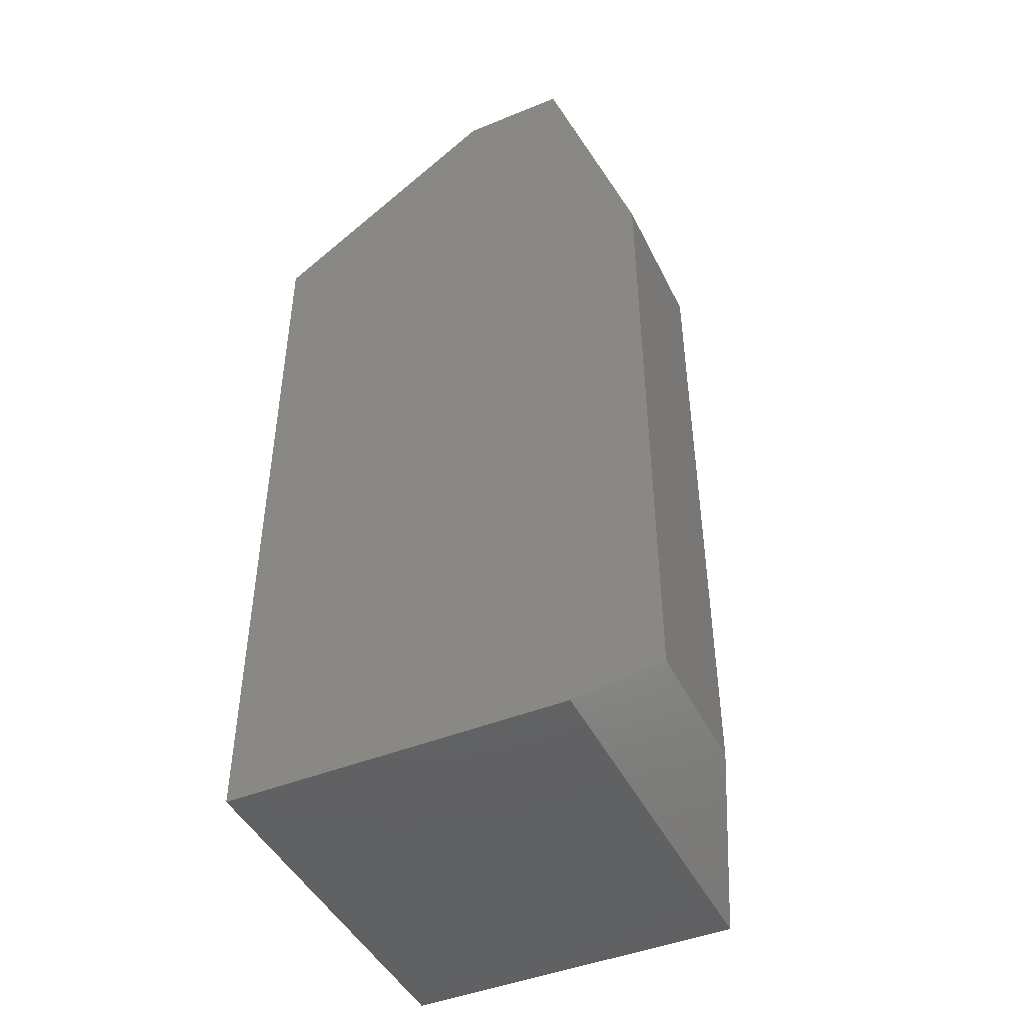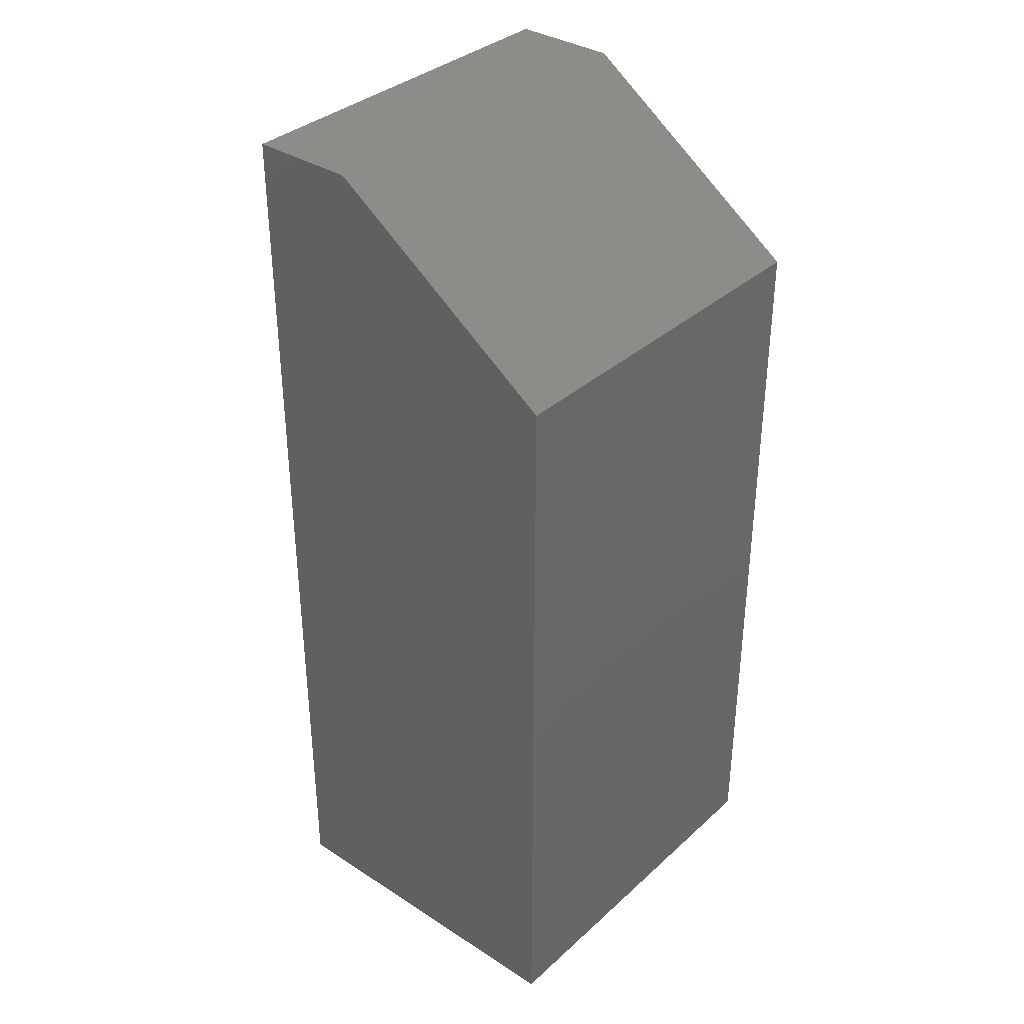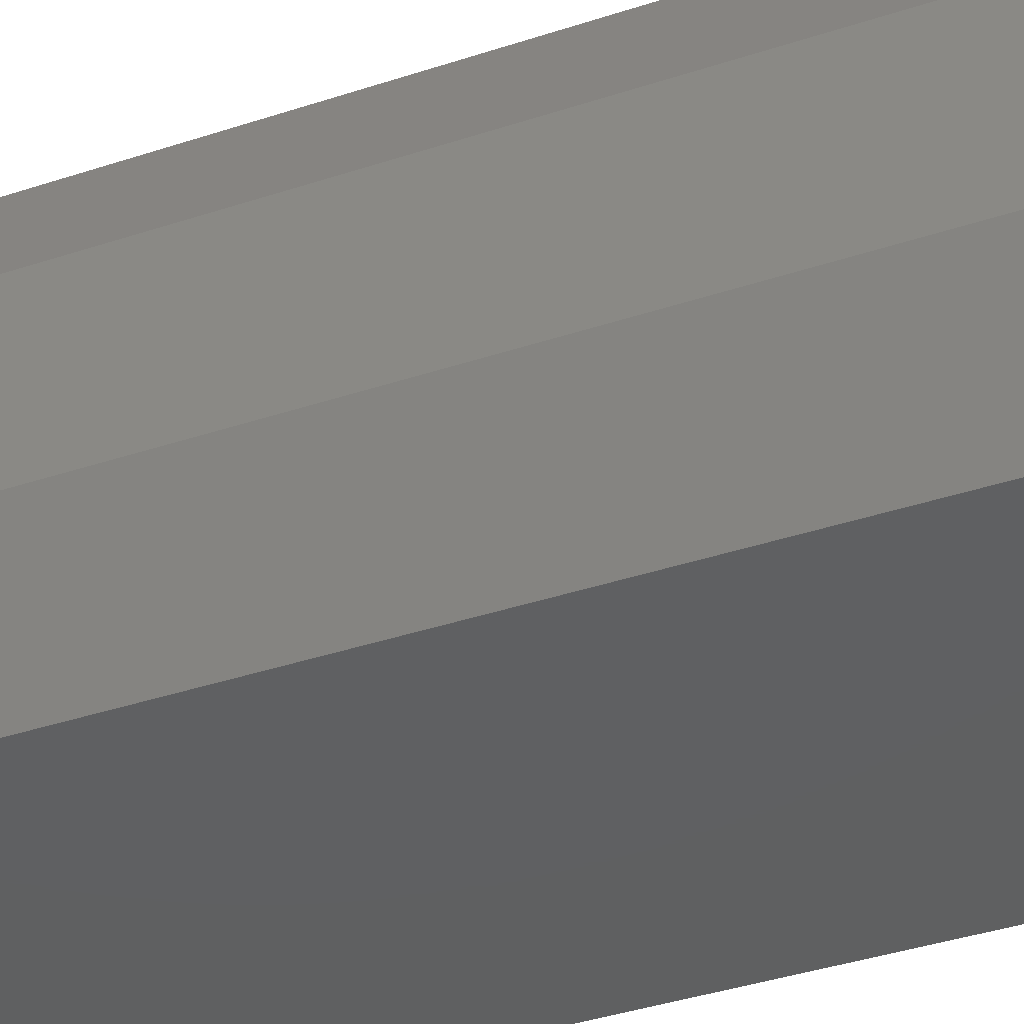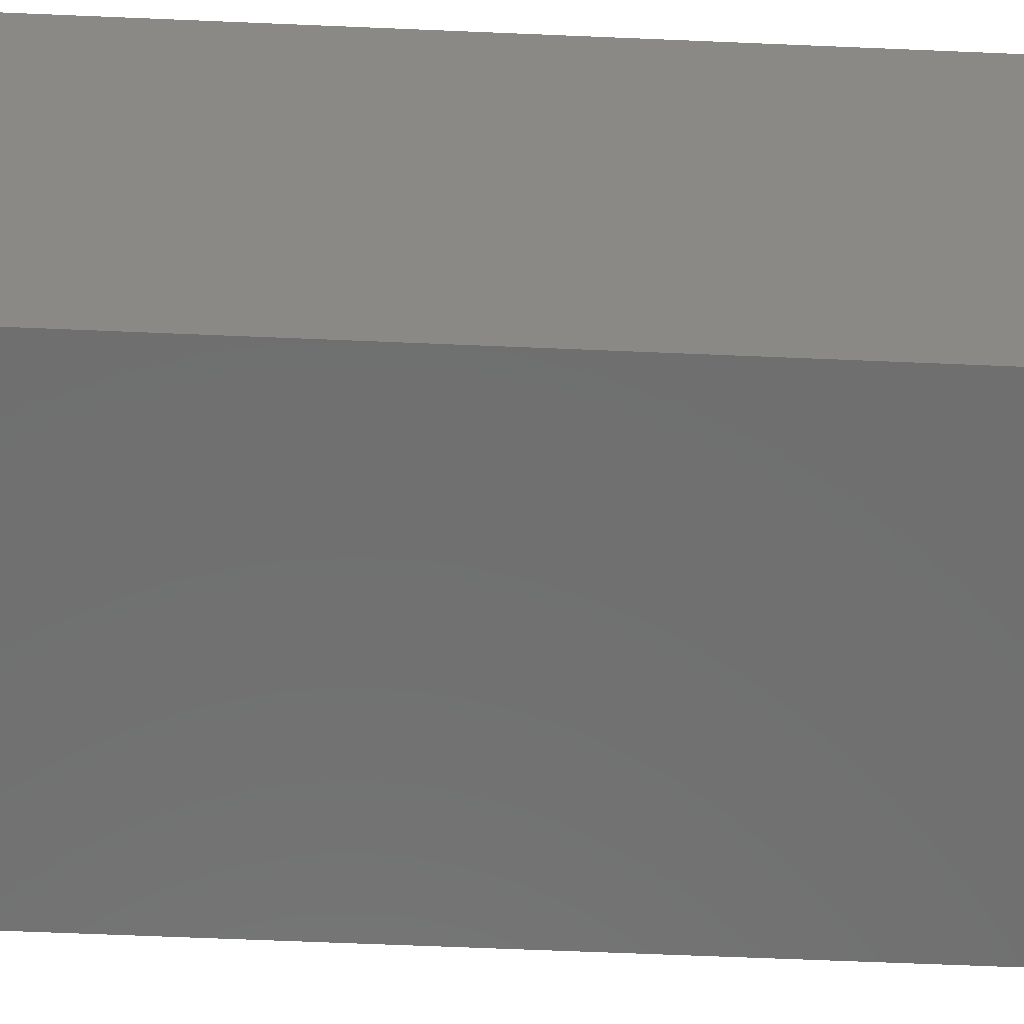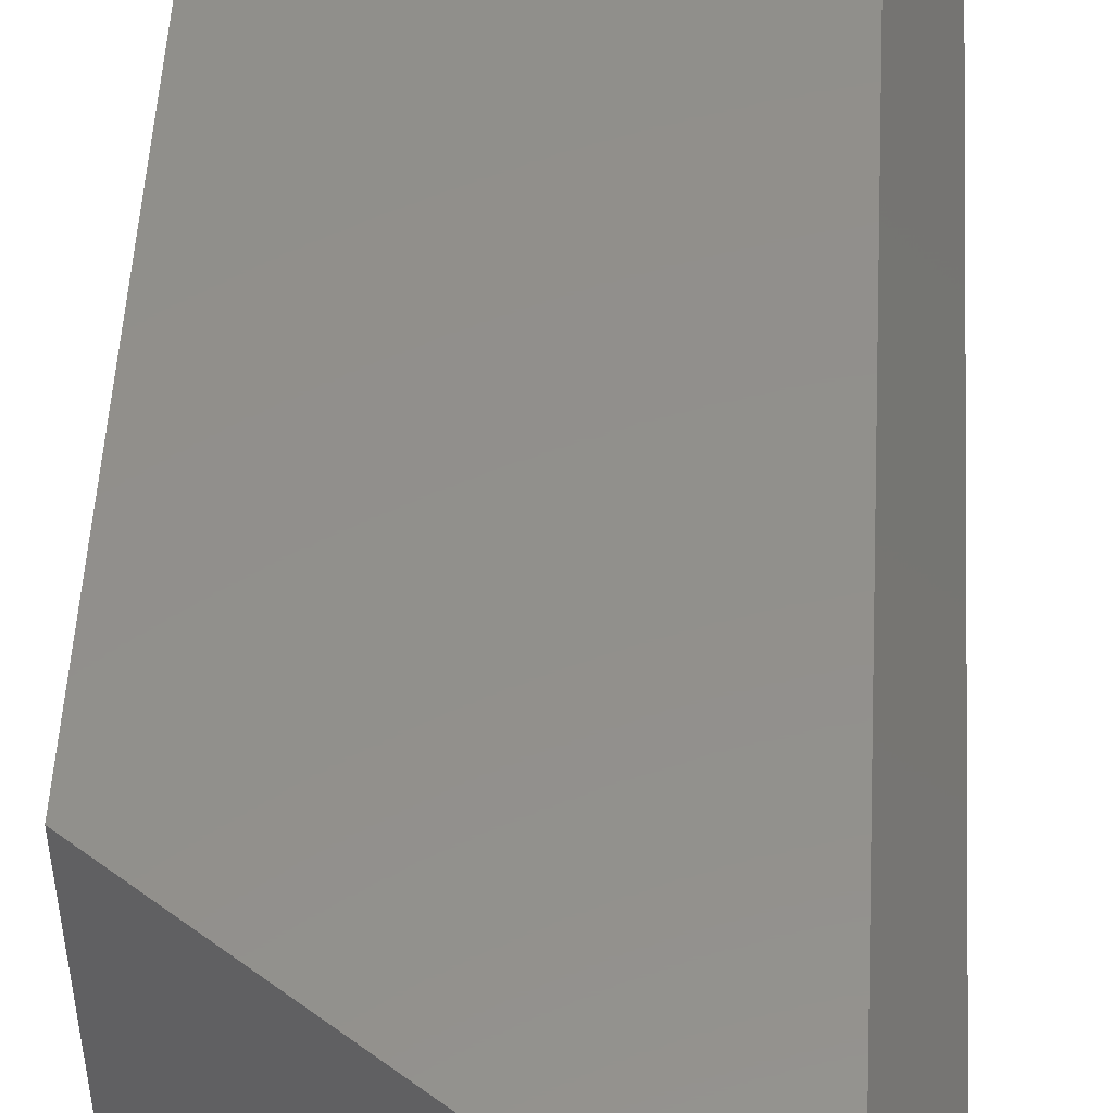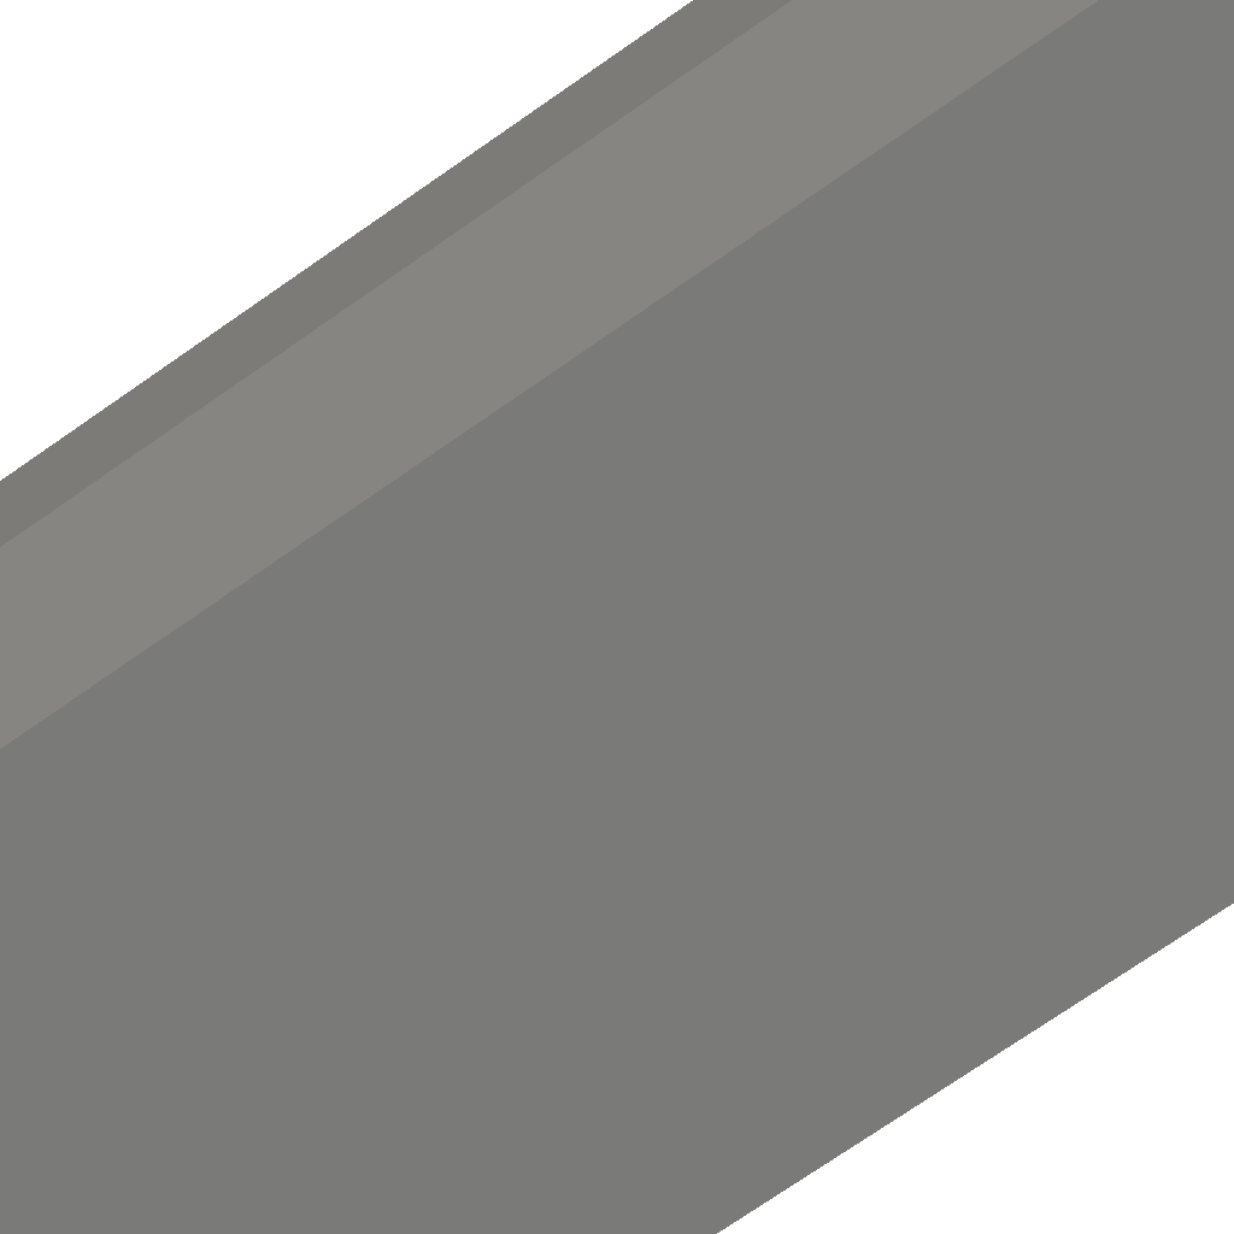
<metadata>
{"format":"stl","ext":"stl","renderer":"f3d","projection":"perspective","resolution":1024,"background":"white","views":[{"elev":-45.2,"azim":-154.9,"up":"+Y"},{"elev":35.4,"azim":40.4,"up":"+Y"},{"elev":-40.7,"azim":-68.1,"up":"+Z"},{"elev":-61.2,"azim":87.5,"up":"+Z"},{"elev":52.3,"azim":-176.8,"up":"+Z"},{"elev":-72.9,"azim":-55.0,"up":"+Z"}]}
</metadata>
<code>
# stl→obj: 14 verts, 24 faces
v -0.1172 2.168e-18 -0.1562
v -0.1172 -3.6e-17 0.1562
v -0.03125 6.939e-18 -0.1562
v -0.03125 2.429e-17 0.1562
v -0.1172 -0.75 0.1562
v 0.1562 -0.75 0.1562
v 0.1562 -0.1328 0.1562
v 0.1562 -0.75 -0.1562
v -0.1172 -0.75 -0.1562
v 0.1562 -0.1328 -0.1562
v -0.1562 -0.09375 0.0625
v -0.1562 -0.09375 -0.0625
v -0.1562 -0.6562 0.0625
v -0.1562 -0.6562 -0.0625
f 1 2 3
f 3 2 4
f 5 6 2
f 2 6 7
f 2 7 4
f 8 9 10
f 10 9 1
f 10 1 3
f 10 7 8
f 8 7 6
f 10 3 7
f 7 3 4
f 9 8 5
f 5 8 6
f 11 12 13
f 13 12 14
f 5 2 13
f 13 2 11
f 1 12 2
f 2 12 11
f 1 9 12
f 12 9 14
f 9 5 14
f 14 5 13

</code>
